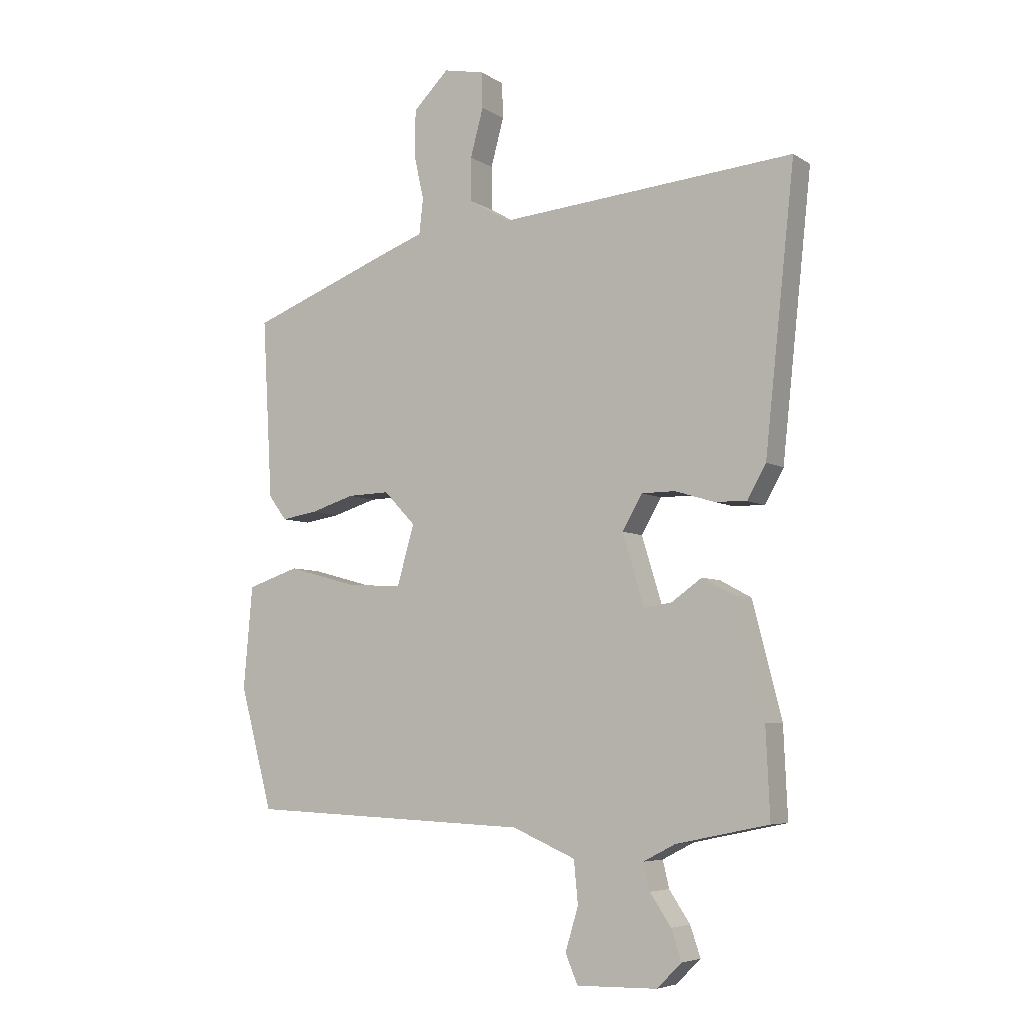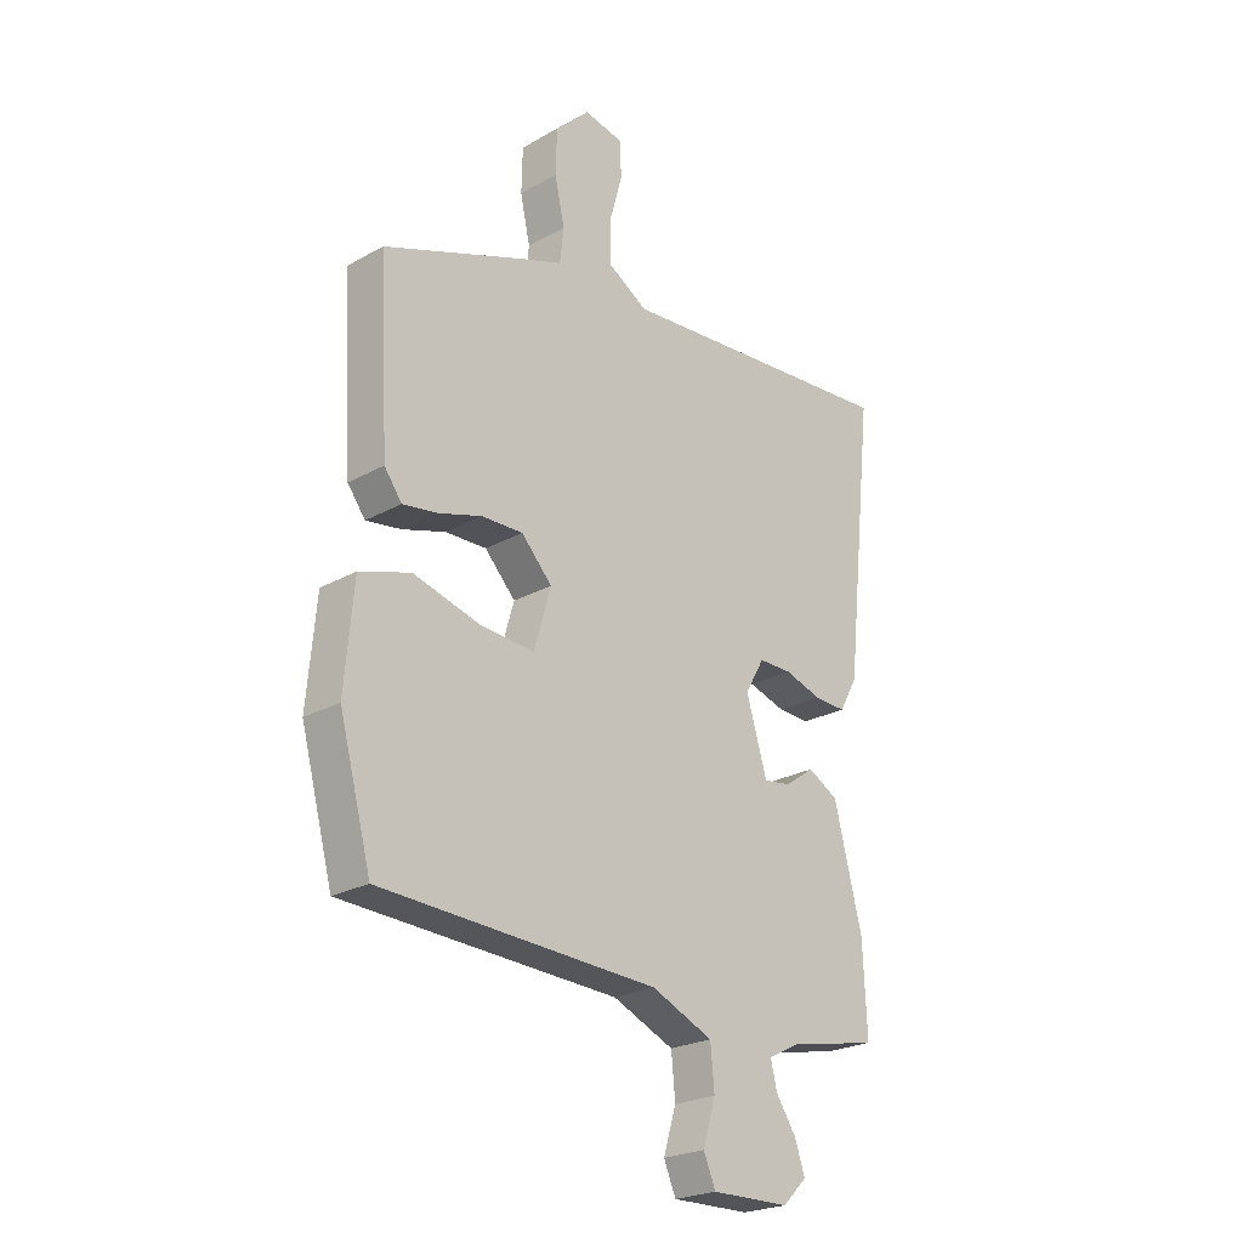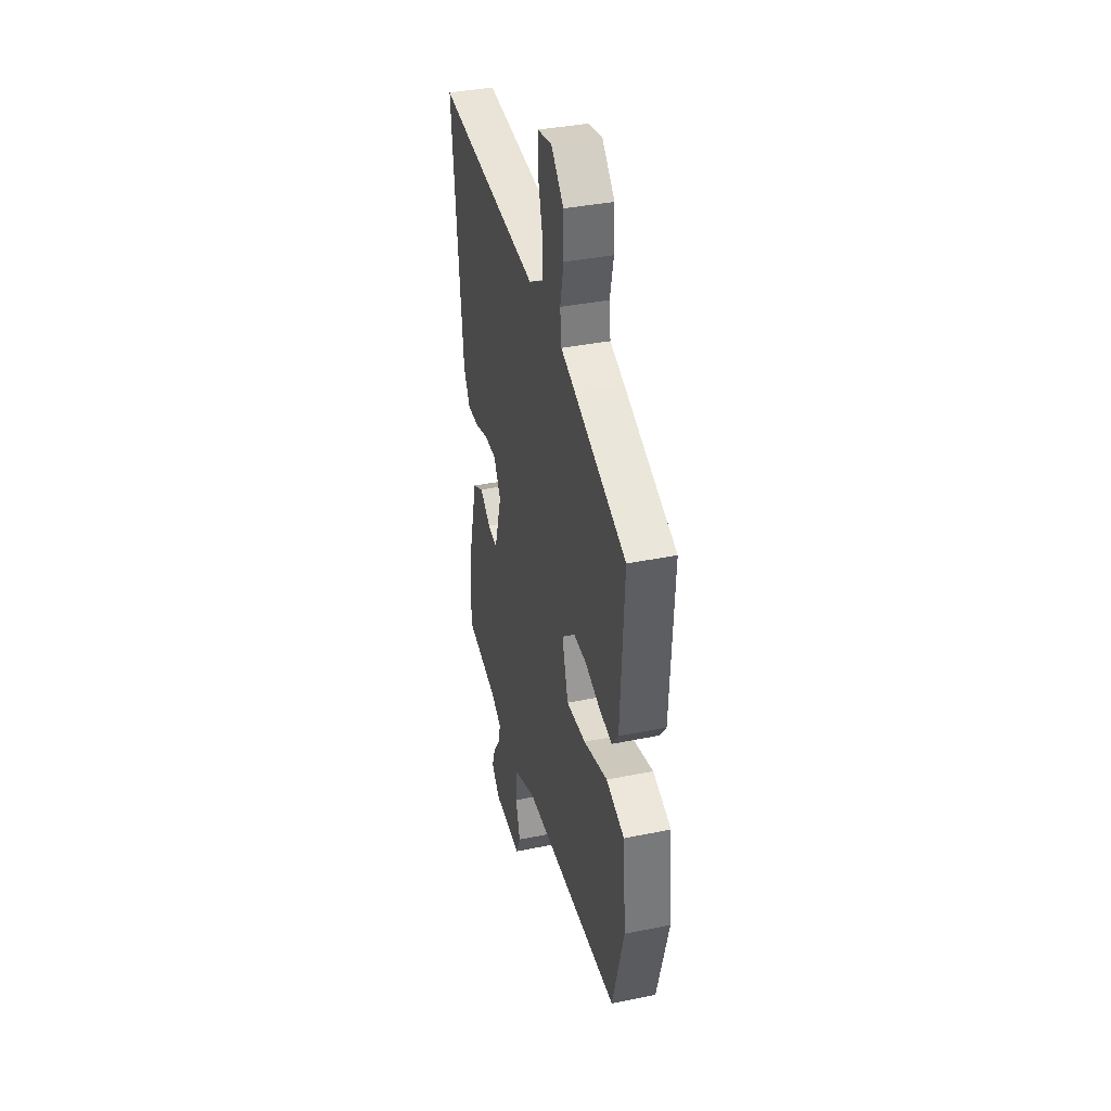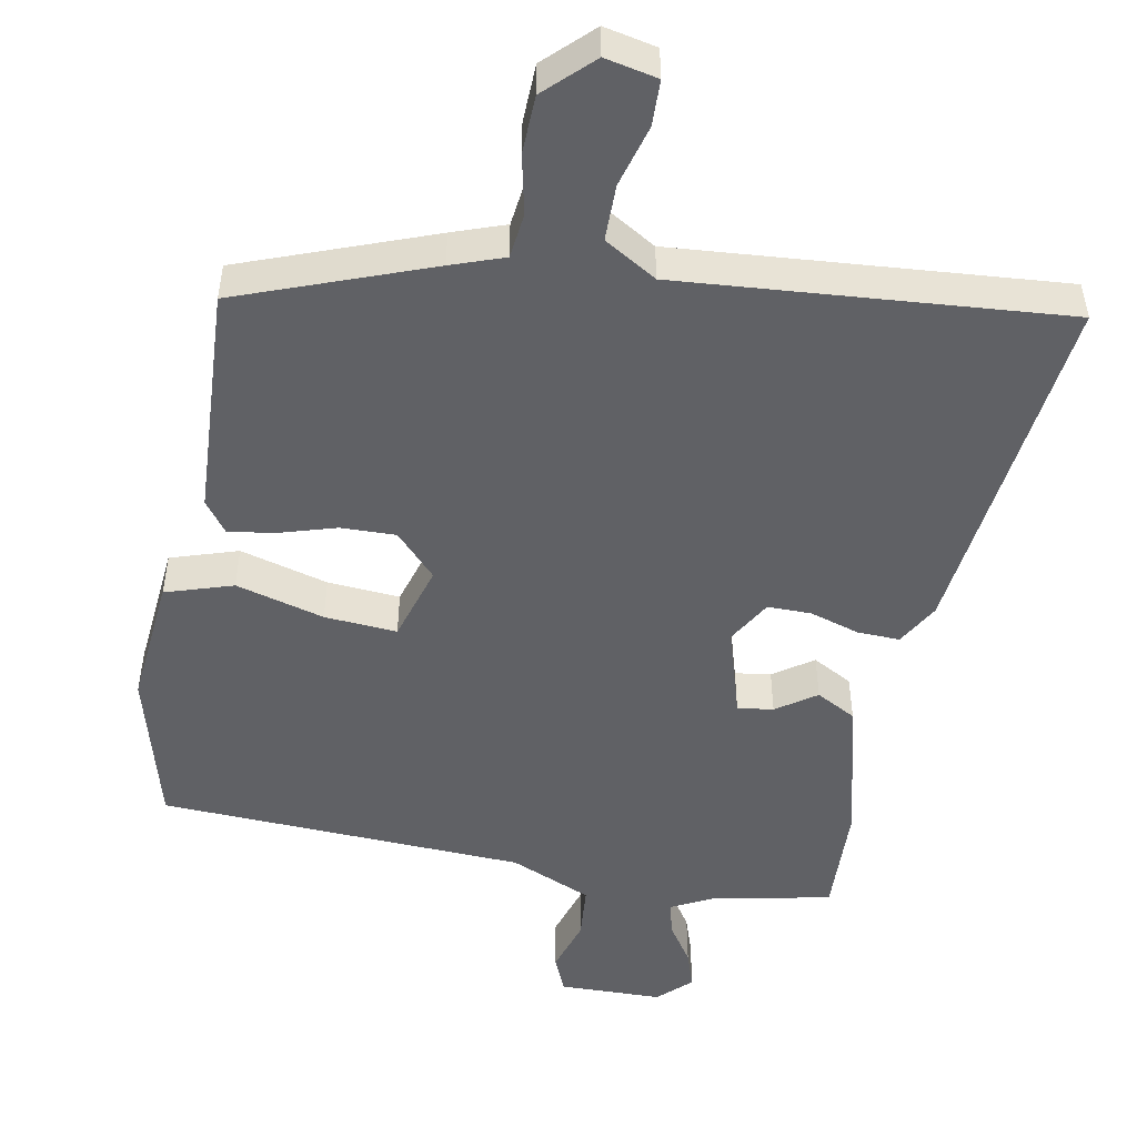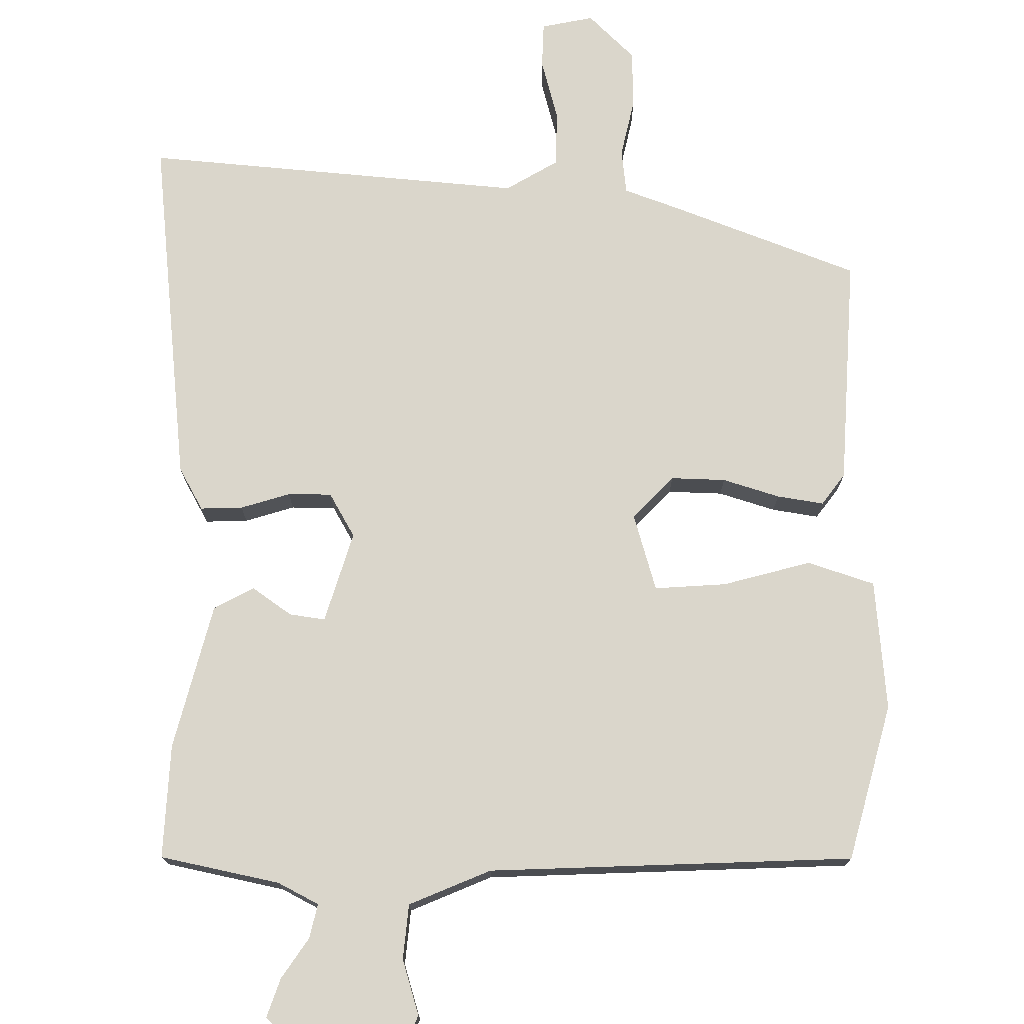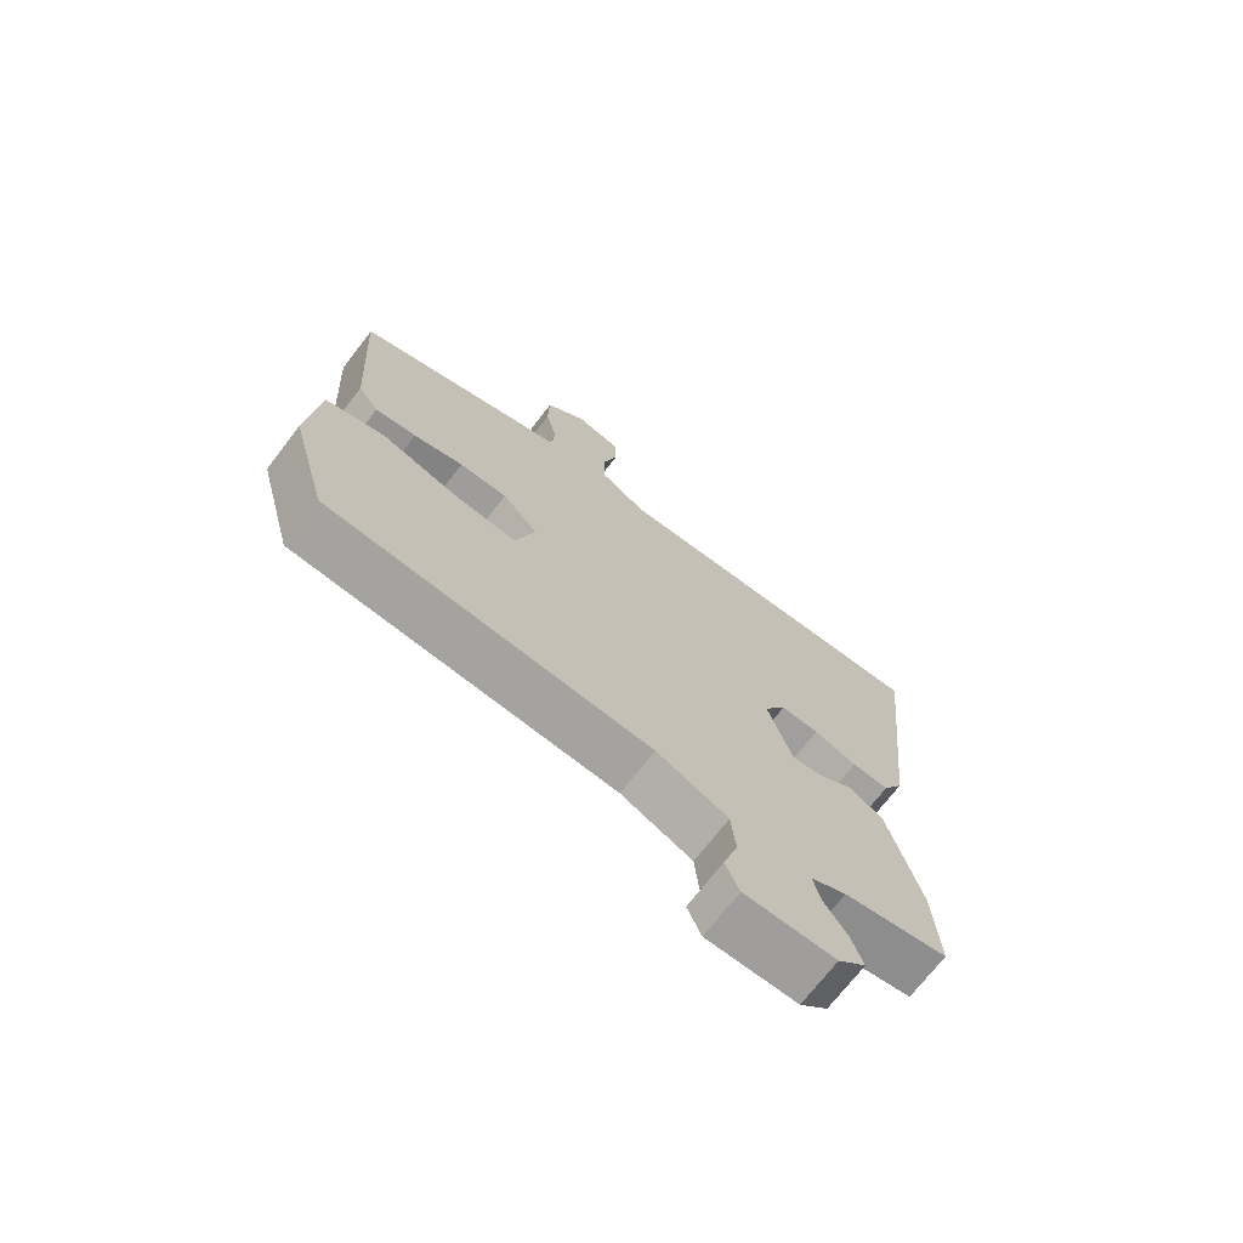
<metadata>
{"format":"obj","ext":"obj","renderer":"f3d","projection":"perspective","resolution":1024,"background":"white","views":[{"elev":-6.0,"azim":30.1,"up":"+Z"},{"elev":-23.9,"azim":-47.1,"up":"+Z"},{"elev":37.8,"azim":-104.6,"up":"+Z"},{"elev":-49.4,"azim":-10.9,"up":"+Y"},{"elev":74.1,"azim":-179.4,"up":"+Y"},{"elev":-71.5,"azim":-37.7,"up":"+Z"}]}
</metadata>
<code>
v -0.503 0.07 0.378
v -0.242 0.07 0.477
v -0.17 0.07 0.503
v -0.163 0.07 0.565
v -0.181 0.07 0.646
v -0.179 0.07 0.726
v -0.116 0.07 0.788
v -0.044 0.07 0.773
v -0.042 0.07 0.71
v -0.065 0.07 0.625
v -0.064 0.07 0.548
v 0.008 0.07 0.505
v 0.532 0.07 0.549
v 0.479 0.07 0.059
v 0.446 0.07 0
v 0.388 0.07 0.002
v 0.32 0.07 0.023
v 0.26 0.07 0.023
v 0.225 0.07 -0.038
v 0.263 0.07 -0.163
v 0.312 0.07 -0.156
v 0.366 0.07 -0.118
v 0.421 0.07 -0.148
v 0.472 0.07 -0.348
v 0.479 0.07 -0.505
v 0.315 0.07 -0.539
v 0.259 0.07 -0.568
v 0.27 0.07 -0.615
v 0.307 0.07 -0.67
v 0.325 0.07 -0.723
v 0.281 0.07 -0.766
v 0.139 0.07 -0.769
v 0.117 0.07 -0.718
v 0.14 0.07 -0.642
v 0.133 0.07 -0.567
v 0.021 0.07 -0.519
v -0.481 0.07 -0.497
v -0.539 0.07 -0.282
v -0.523 0.07 -0.102
v -0.431 0.07 -0.072
v -0.31 0.07 -0.105
v -0.211 0.07 -0.112
v -0.18 0.07 -0.006
v -0.236 0.07 0.053
v -0.311 0.07 0.051
v -0.389 0.07 0.027
v -0.453 0.07 0.017
v -0.485 0.07 0.06
v -0.503 0 0.378
v -0.242 0 0.477
v -0.17 0 0.503
v -0.163 0 0.565
v -0.181 0 0.646
v -0.179 0 0.726
v -0.116 0 0.788
v -0.044 0 0.773
v -0.042 0 0.71
v -0.065 0 0.625
v -0.064 0 0.548
v 0.008 0 0.505
v 0.532 0 0.549
v 0.479 0 0.059
v 0.446 0 0
v 0.388 0 0.002
v 0.32 0 0.023
v 0.26 0 0.023
v 0.225 0 -0.038
v 0.263 0 -0.163
v 0.312 0 -0.156
v 0.366 0 -0.118
v 0.421 0 -0.148
v 0.472 0 -0.348
v 0.479 0 -0.505
v 0.315 0 -0.539
v 0.259 0 -0.568
v 0.27 0 -0.615
v 0.307 0 -0.67
v 0.325 0 -0.723
v 0.281 0 -0.766
v 0.139 0 -0.769
v 0.117 0 -0.718
v 0.14 0 -0.642
v 0.133 0 -0.567
v 0.021 0 -0.519
v -0.481 0 -0.497
v -0.539 0 -0.282
v -0.523 0 -0.102
v -0.431 0 -0.072
v -0.31 0 -0.105
v -0.211 0 -0.112
v -0.18 0 -0.006
v -0.236 0 0.053
v -0.311 0 0.051
v -0.389 0 0.027
v -0.453 0 0.017
v -0.485 0 0.06
f 1 2 3
f 48 1 3
f 47 48 3
f 46 47 3
f 45 46 3
f 44 45 3
f 43 44 3
f 39 40 41
f 38 39 41
f 37 38 41
f 36 37 41
f 35 36 41 42
f 32 33 34
f 31 32 34
f 30 31 34
f 29 30 34
f 28 29 34
f 27 28 34 35
f 35 42 43
f 27 35 43
f 26 27 43
f 24 25 26
f 23 24 26
f 22 23 26
f 21 22 26
f 15 16 17
f 14 15 17
f 13 14 17
f 12 13 17
f 11 12 17 18
f 8 9 10
f 7 8 10
f 6 7 10
f 5 6 10
f 4 5 10
f 4 10 11
f 11 18 19
f 4 11 19
f 3 4 19
f 20 21 26
f 20 26 43
f 19 20 43
f 3 19 43
f 51 50 49
f 51 49 96
f 51 96 95
f 51 95 94
f 51 94 93
f 51 93 92
f 51 92 91
f 89 88 87
f 89 87 86
f 89 86 85
f 89 85 84
f 90 89 84 83
f 82 81 80
f 82 80 79
f 82 79 78
f 82 78 77
f 82 77 76
f 83 82 76 75
f 91 90 83
f 91 83 75
f 91 75 74
f 74 73 72
f 74 72 71
f 74 71 70
f 74 70 69
f 65 64 63
f 65 63 62
f 65 62 61
f 65 61 60
f 66 65 60 59
f 58 57 56
f 58 56 55
f 58 55 54
f 58 54 53
f 58 53 52
f 59 58 52
f 67 66 59
f 67 59 52
f 67 52 51
f 74 69 68
f 91 74 68
f 91 68 67
f 91 67 51
f 1 49 50 2
f 2 50 51 3
f 3 51 52 4
f 4 52 53 5
f 5 53 54 6
f 6 54 55 7
f 7 55 56 8
f 8 56 57 9
f 9 57 58 10
f 10 58 59 11
f 11 59 60 12
f 12 60 61 13
f 13 61 62 14
f 14 62 63 15
f 15 63 64 16
f 16 64 65 17
f 17 65 66 18
f 18 66 67 19
f 19 67 68 20
f 20 68 69 21
f 21 69 70 22
f 22 70 71 23
f 23 71 72 24
f 24 72 73 25
f 25 73 74 26
f 26 74 75 27
f 27 75 76 28
f 28 76 77 29
f 29 77 78 30
f 30 78 79 31
f 31 79 80 32
f 32 80 81 33
f 33 81 82 34
f 34 82 83 35
f 35 83 84 36
f 36 84 85 37
f 37 85 86 38
f 38 86 87 39
f 39 87 88 40
f 40 88 89 41
f 41 89 90 42
f 42 90 91 43
f 43 91 92 44
f 44 92 93 45
f 45 93 94 46
f 46 94 95 47
f 47 95 96 48
f 48 96 49 1

</code>
